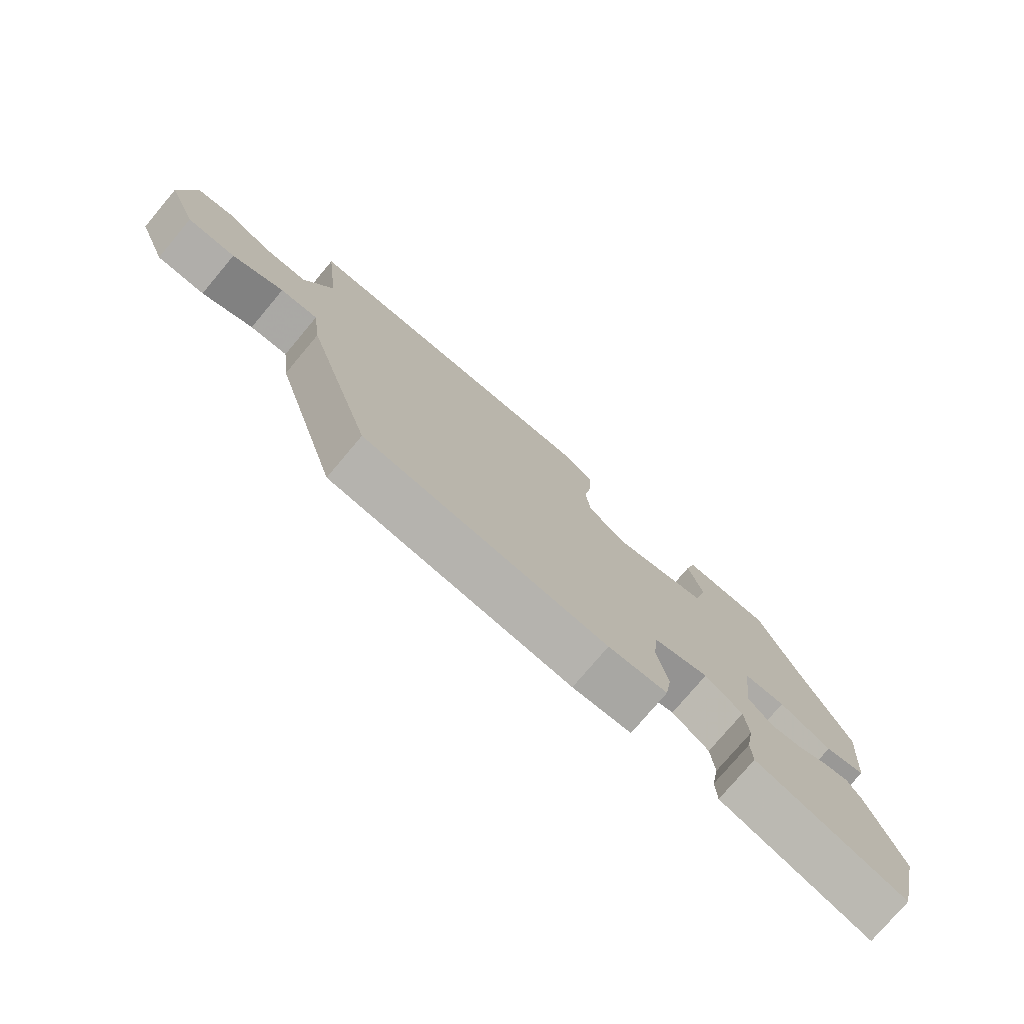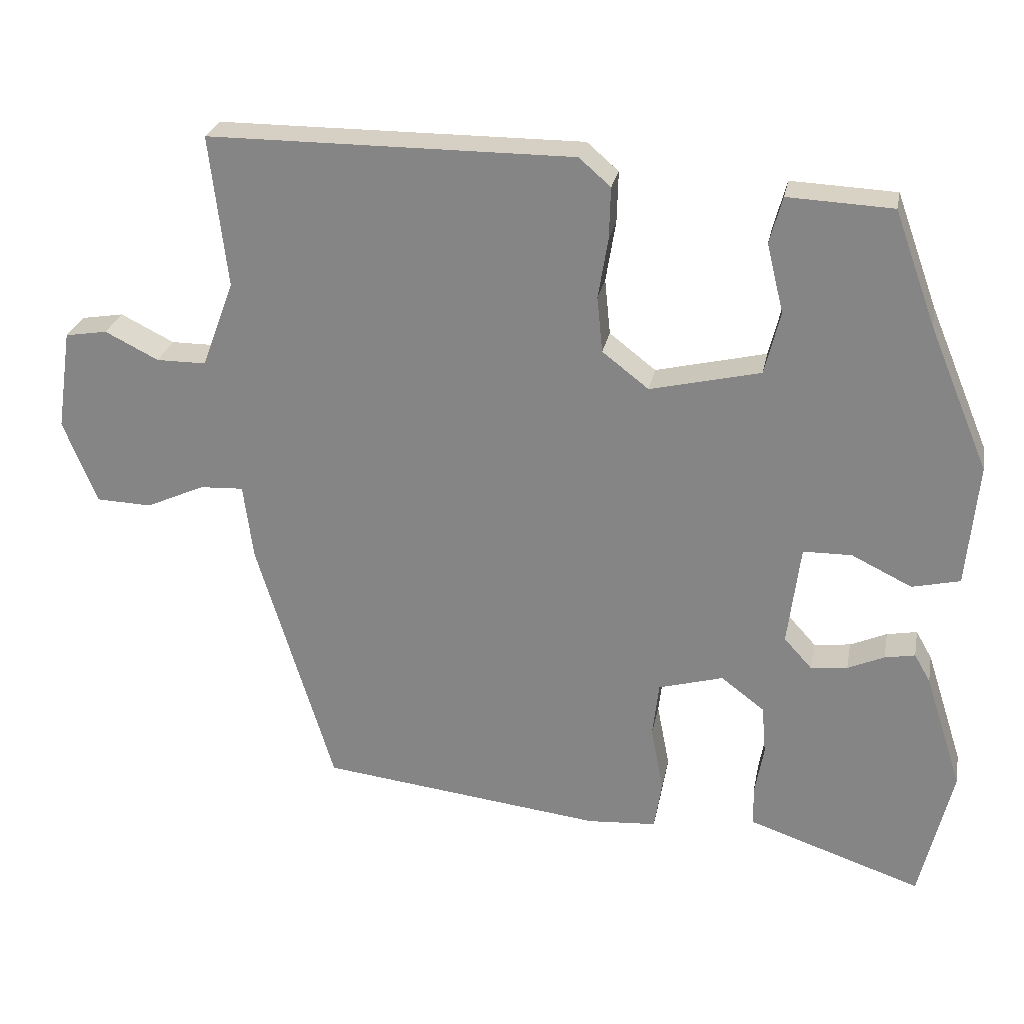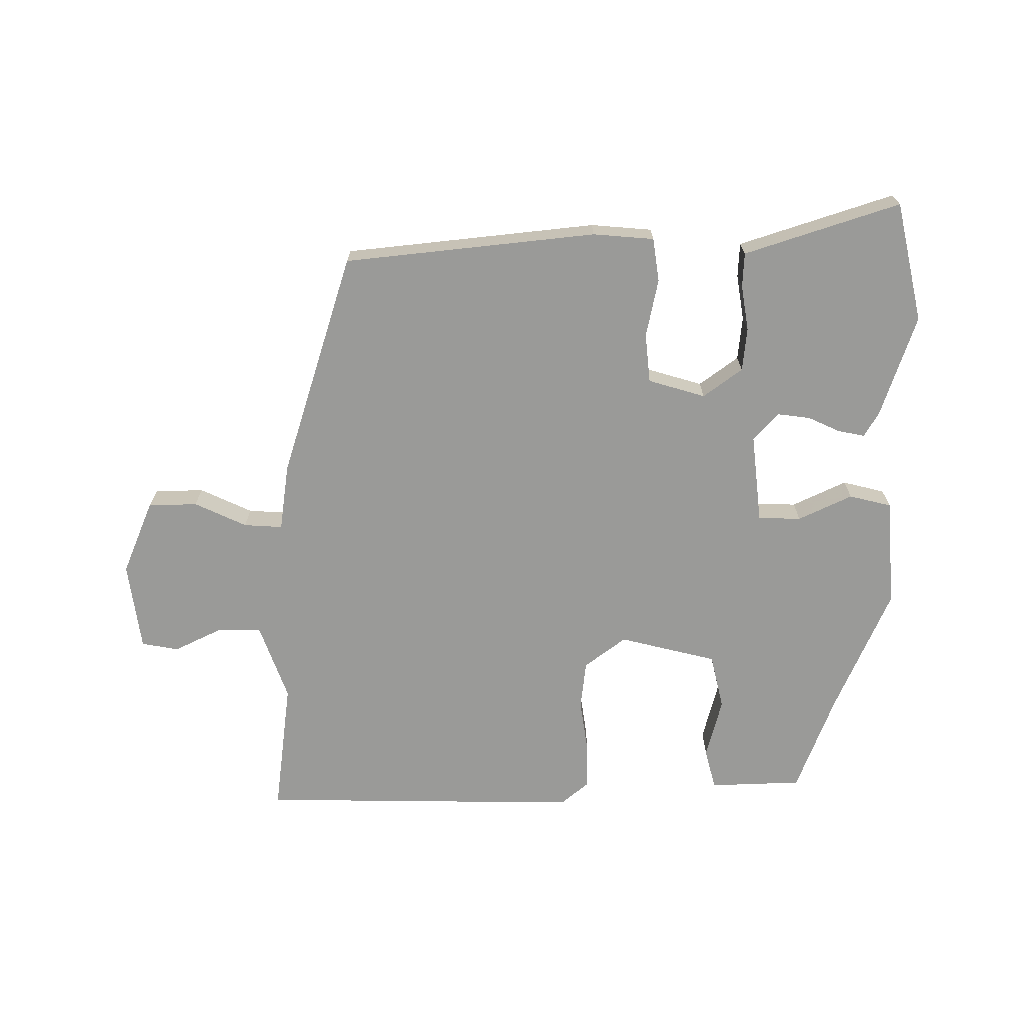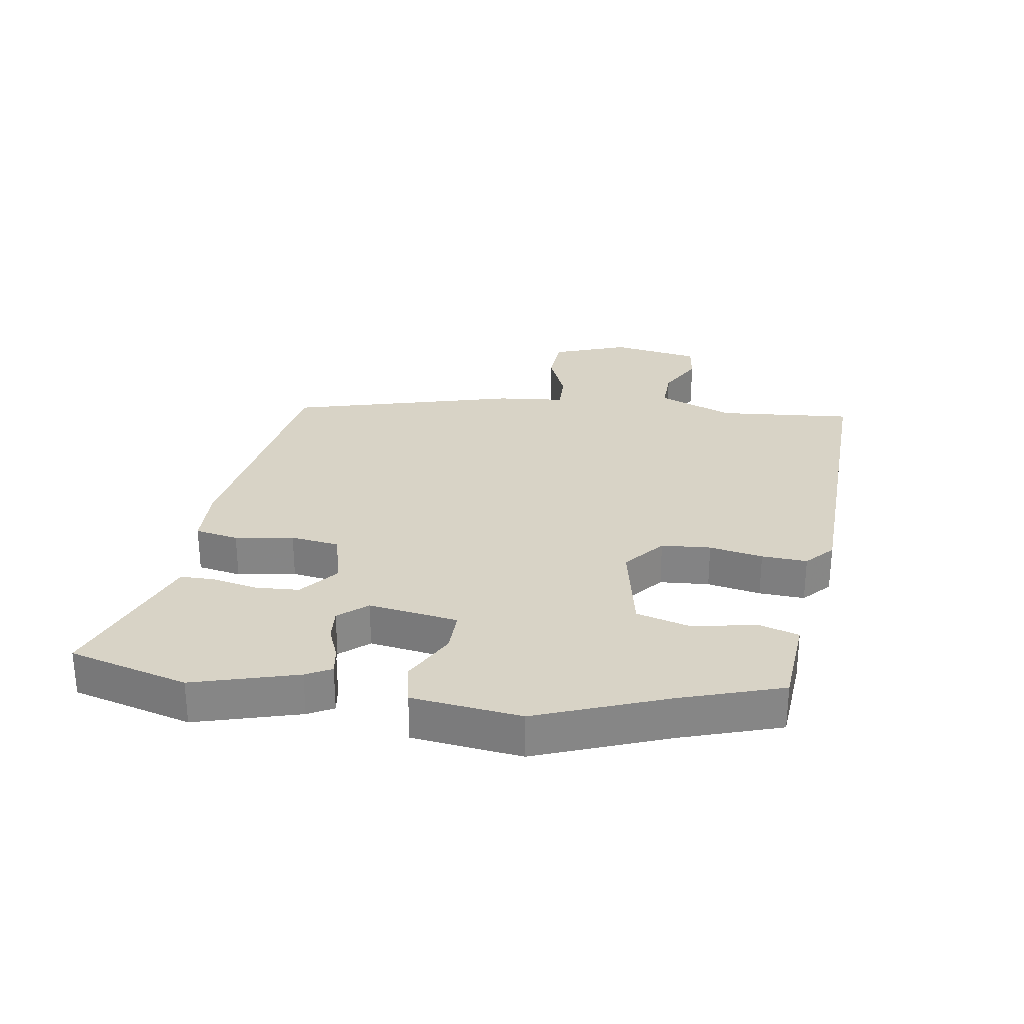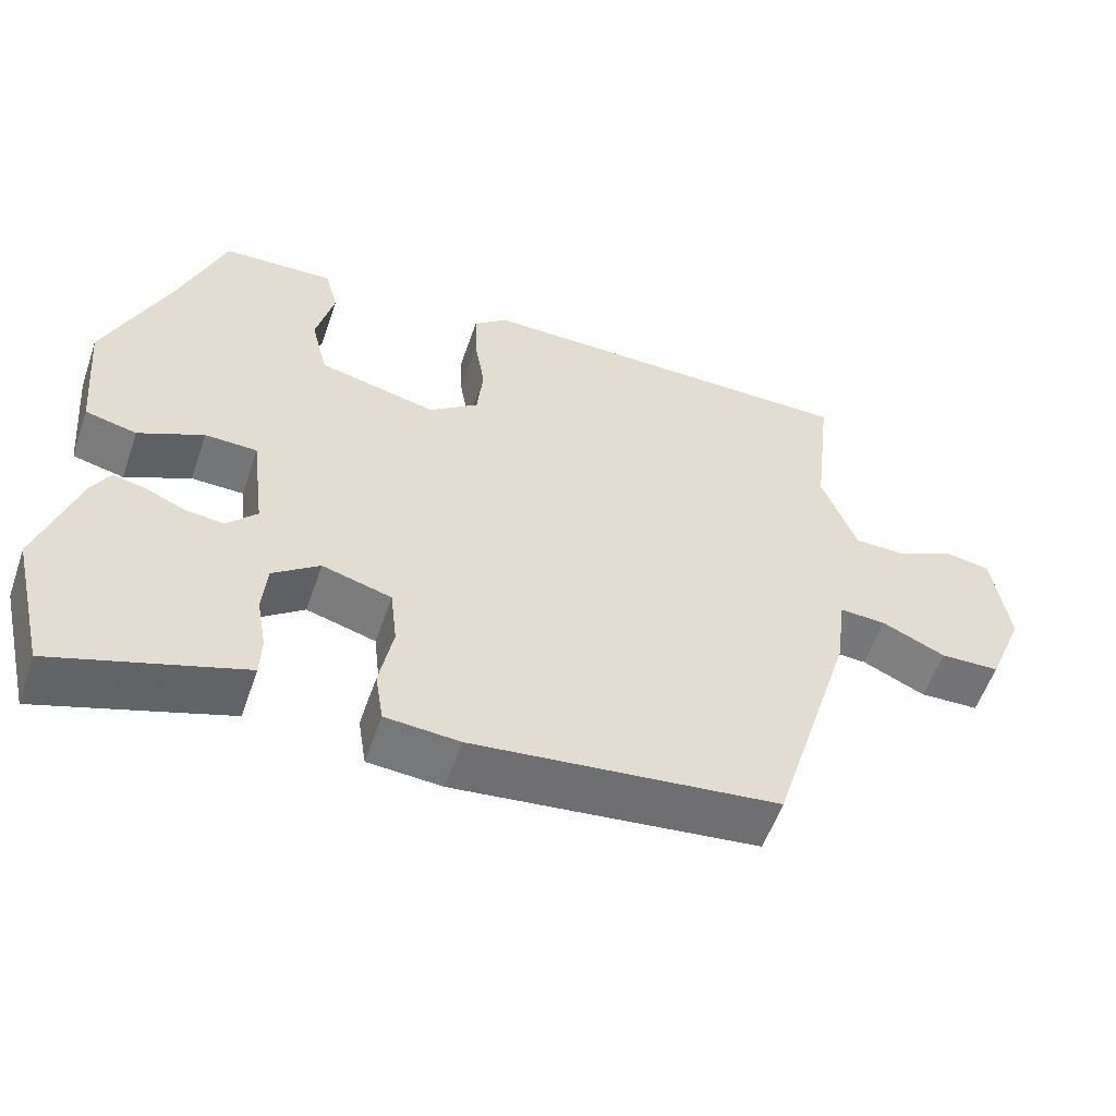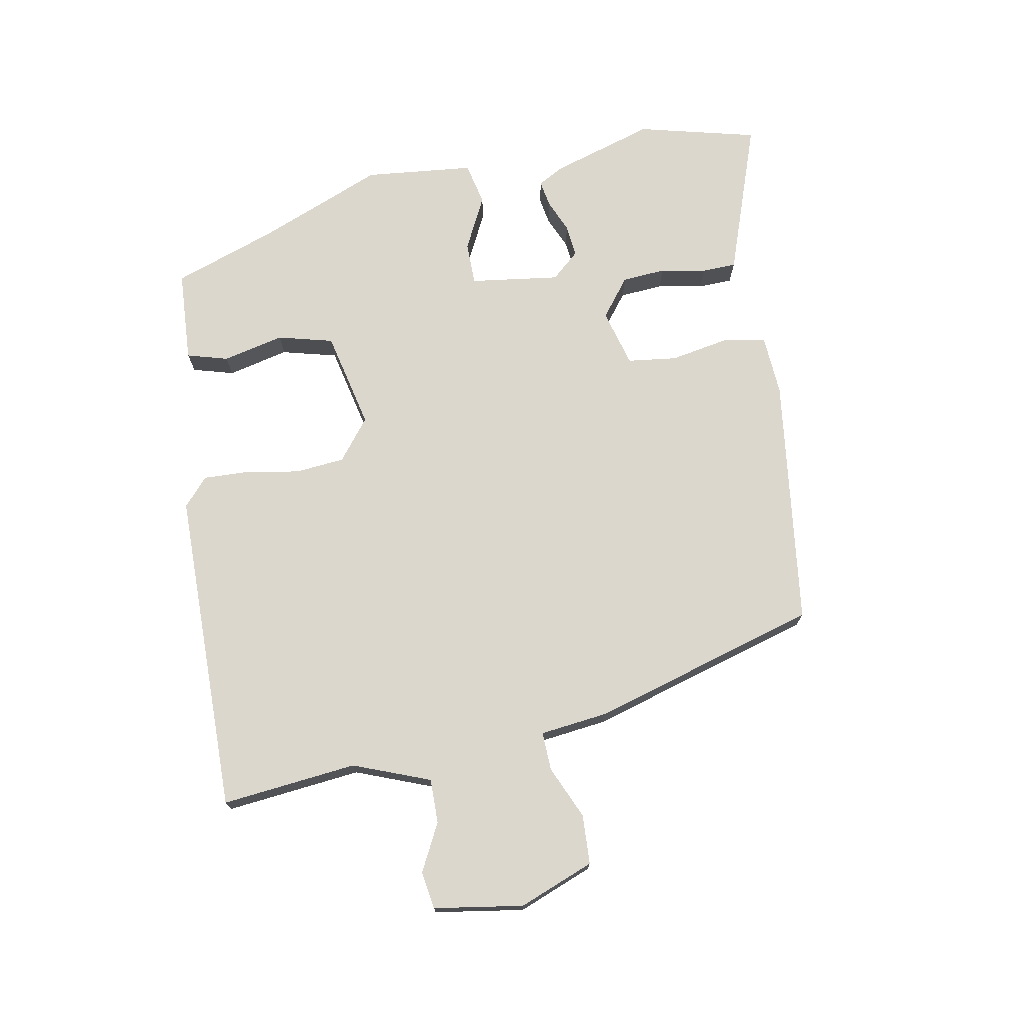
<metadata>
{"format":"obj","ext":"obj","renderer":"f3d","projection":"perspective","resolution":1024,"background":"white","views":[{"elev":-76.8,"azim":139.9,"up":"+Z"},{"elev":26.2,"azim":-169.1,"up":"+Z"},{"elev":-69.2,"azim":179.5,"up":"+Y"},{"elev":28.2,"azim":-79.4,"up":"+Y"},{"elev":-56.5,"azim":-19.0,"up":"+Z"},{"elev":73.0,"azim":80.1,"up":"+Y"}]}
</metadata>
<code>
v -0.434 0.07 0.312
v -0.375 0.07 0.474
v -0.226 0.07 0.481
v -0.208 0.07 0.415
v -0.232 0.07 0.317
v -0.21 0.07 0.228
v -0.053 0.07 0.191
v 0.013 0.07 0.242
v 0.021 0.07 0.321
v 0.007 0.07 0.407
v 0.005 0.07 0.48
v 0.05 0.07 0.519
v 0.57 0.07 0.518
v 0.545 0.07 0.302
v 0.591 0.07 0.179
v 0.662 0.07 0.179
v 0.738 0.07 0.217
v 0.798 0.07 0.207
v 0.819 0.07 0.064
v 0.771 0.07 -0.055
v 0.692 0.07 -0.058
v 0.608 0.07 -0.02
v 0.546 0.07 -0.017
v 0.532 0.07 -0.125
v 0.422 0.07 -0.487
v 0.018 0.07 -0.535
v -0.08 0.07 -0.528
v -0.091 0.07 -0.458
v -0.073 0.07 -0.365
v -0.082 0.07 -0.286
v -0.174 0.07 -0.26
v -0.236 0.07 -0.307
v -0.242 0.07 -0.377
v -0.229 0.07 -0.45
v -0.231 0.07 -0.505
v -0.284 0.07 -0.523
v -0.479 0.07 -0.589
v -0.525 0.07 -0.397
v -0.472 0.07 -0.232
v -0.449 0.07 -0.192
v -0.406 0.07 -0.2
v -0.354 0.07 -0.223
v -0.302 0.07 -0.229
v -0.262 0.07 -0.185
v -0.28 0.07 -0.041
v -0.349 0.07 -0.04
v -0.435 0.07 -0.082
v -0.503 0.07 -0.066
v -0.519 0.07 0.109
v -0.434 0 0.312
v -0.375 0 0.474
v -0.226 0 0.481
v -0.208 0 0.415
v -0.232 0 0.317
v -0.21 0 0.228
v -0.053 0 0.191
v 0.013 0 0.242
v 0.021 0 0.321
v 0.007 0 0.407
v 0.005 0 0.48
v 0.05 0 0.519
v 0.57 0 0.518
v 0.545 0 0.302
v 0.591 0 0.179
v 0.662 0 0.179
v 0.738 0 0.217
v 0.798 0 0.207
v 0.819 0 0.064
v 0.771 0 -0.055
v 0.692 0 -0.058
v 0.608 0 -0.02
v 0.546 0 -0.017
v 0.532 0 -0.125
v 0.422 0 -0.487
v 0.018 0 -0.535
v -0.08 0 -0.528
v -0.091 0 -0.458
v -0.073 0 -0.365
v -0.082 0 -0.286
v -0.174 0 -0.26
v -0.236 0 -0.307
v -0.242 0 -0.377
v -0.229 0 -0.45
v -0.231 0 -0.505
v -0.284 0 -0.523
v -0.479 0 -0.589
v -0.525 0 -0.397
v -0.472 0 -0.232
v -0.449 0 -0.192
v -0.406 0 -0.2
v -0.354 0 -0.223
v -0.302 0 -0.229
v -0.262 0 -0.185
v -0.28 0 -0.041
v -0.349 0 -0.04
v -0.435 0 -0.082
v -0.503 0 -0.066
v -0.519 0 0.109
f 46 47 48 49
f 45 46 49 1
f 39 40 41 42
f 39 42 43
f 38 39 43
f 37 38 43
f 36 37 43 44
f 33 34 35 36
f 32 33 36 44
f 26 27 28 29
f 26 29 30
f 23 24 25 26
f 23 26 30
f 19 20 21 22
f 19 22 23
f 16 17 18 19
f 15 16 19 23
f 14 15 23 30
f 9 10 11 12
f 8 9 12 13
f 7 8 13 14
f 2 3 4 5
f 45 1 2 5
f 45 5 6
f 31 32 44 45
f 31 45 6 7
f 7 14 30 31
f 98 97 96 95
f 50 98 95 94
f 91 90 89 88
f 92 91 88
f 92 88 87
f 92 87 86
f 93 92 86 85
f 85 84 83 82
f 93 85 82 81
f 78 77 76 75
f 79 78 75
f 75 74 73 72
f 79 75 72
f 71 70 69 68
f 72 71 68
f 68 67 66 65
f 72 68 65 64
f 79 72 64 63
f 61 60 59 58
f 62 61 58 57
f 63 62 57 56
f 54 53 52 51
f 54 51 50 94
f 55 54 94
f 94 93 81 80
f 56 55 94 80
f 80 79 63 56
f 1 50 51 2
f 2 51 52 3
f 3 52 53 4
f 4 53 54 5
f 5 54 55 6
f 6 55 56 7
f 7 56 57 8
f 8 57 58 9
f 9 58 59 10
f 10 59 60 11
f 11 60 61 12
f 12 61 62 13
f 13 62 63 14
f 14 63 64 15
f 15 64 65 16
f 16 65 66 17
f 17 66 67 18
f 18 67 68 19
f 19 68 69 20
f 20 69 70 21
f 21 70 71 22
f 22 71 72 23
f 23 72 73 24
f 24 73 74 25
f 25 74 75 26
f 26 75 76 27
f 27 76 77 28
f 28 77 78 29
f 29 78 79 30
f 30 79 80 31
f 31 80 81 32
f 32 81 82 33
f 33 82 83 34
f 34 83 84 35
f 35 84 85 36
f 36 85 86 37
f 37 86 87 38
f 38 87 88 39
f 39 88 89 40
f 40 89 90 41
f 41 90 91 42
f 42 91 92 43
f 43 92 93 44
f 44 93 94 45
f 45 94 95 46
f 46 95 96 47
f 47 96 97 48
f 48 97 98 49
f 49 98 50 1

</code>
